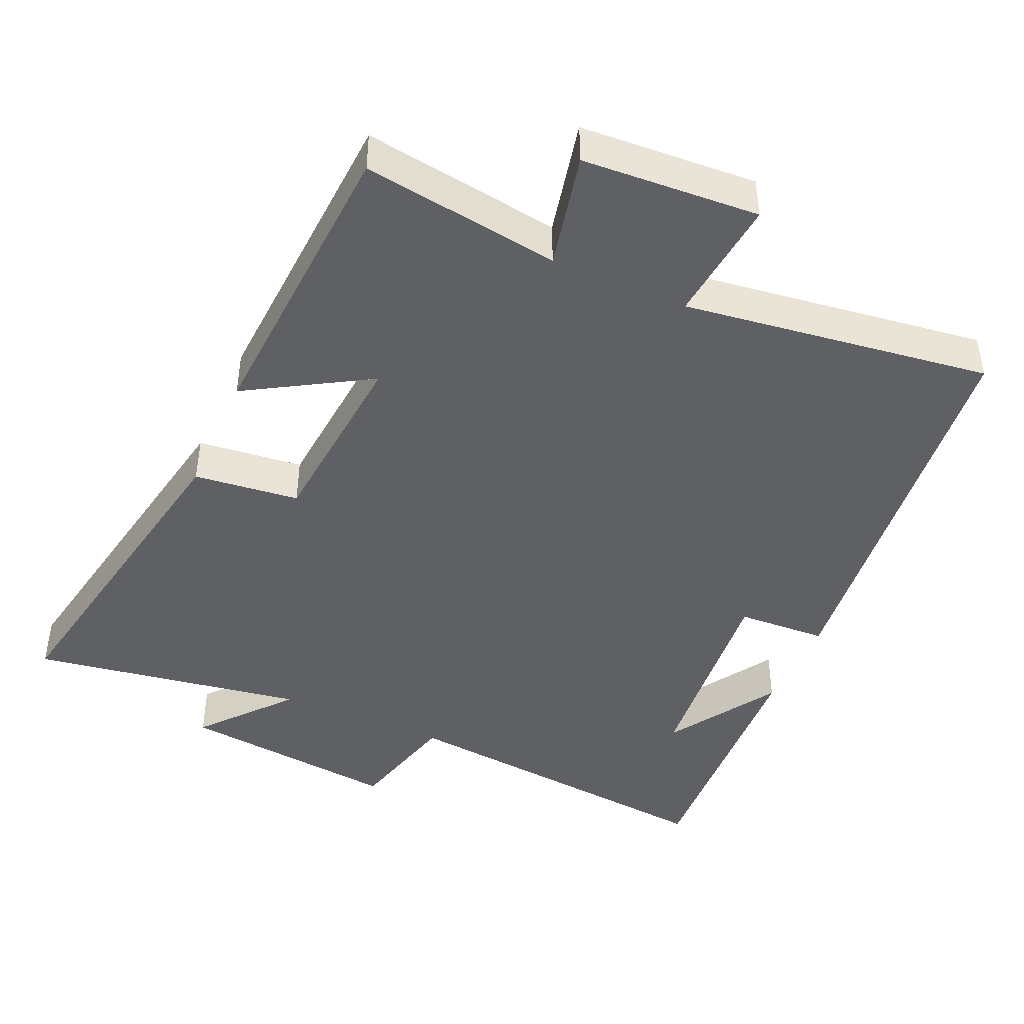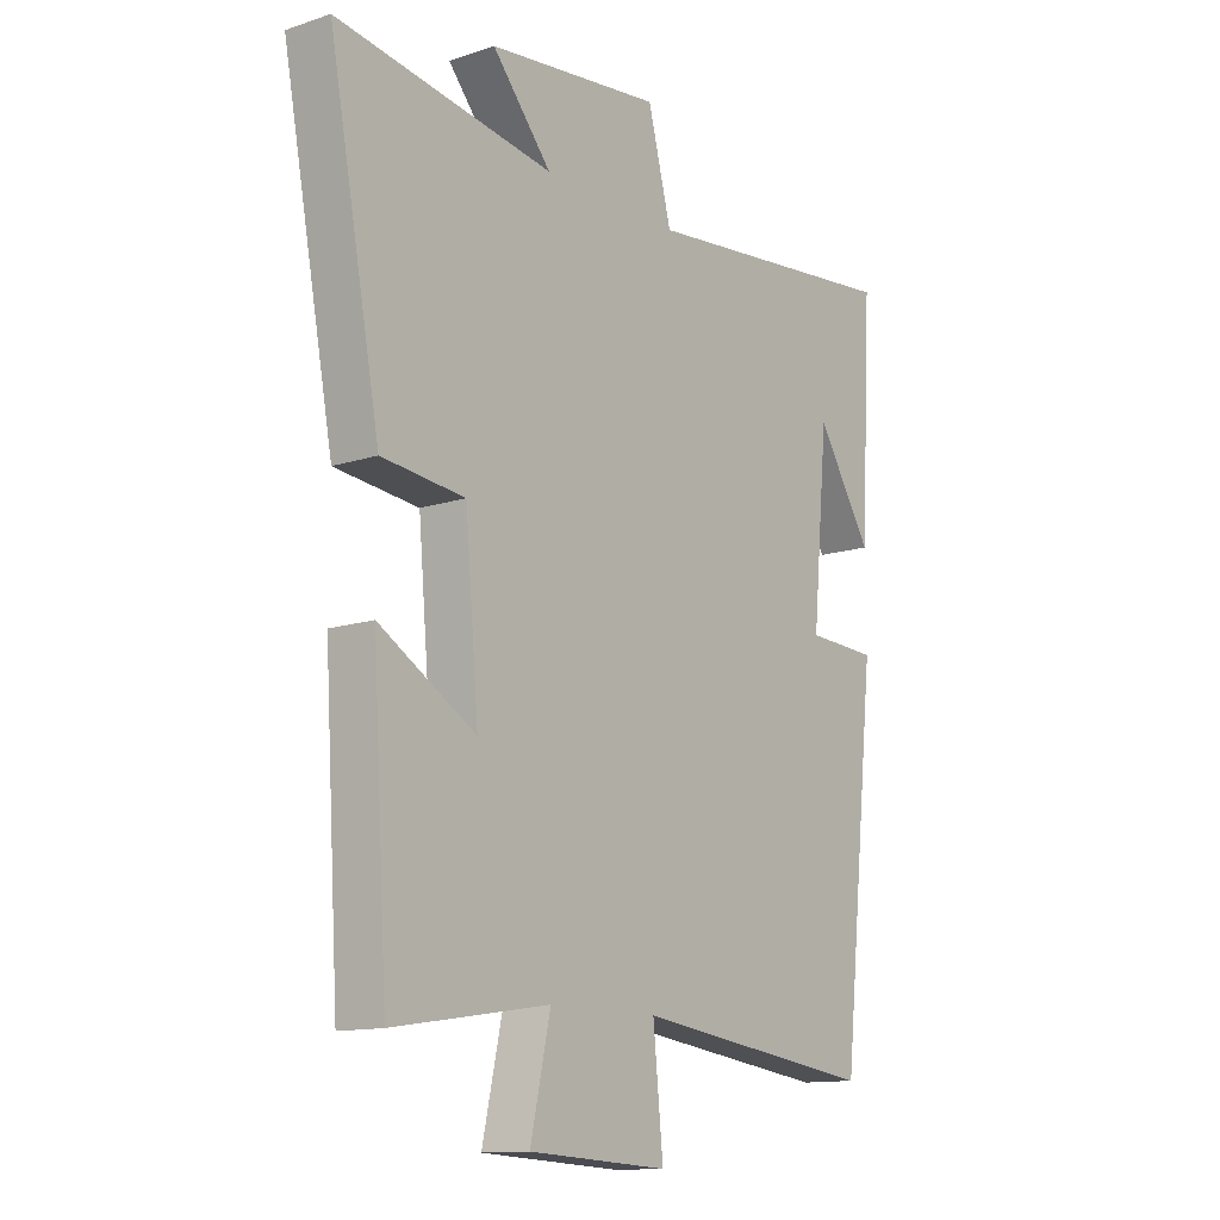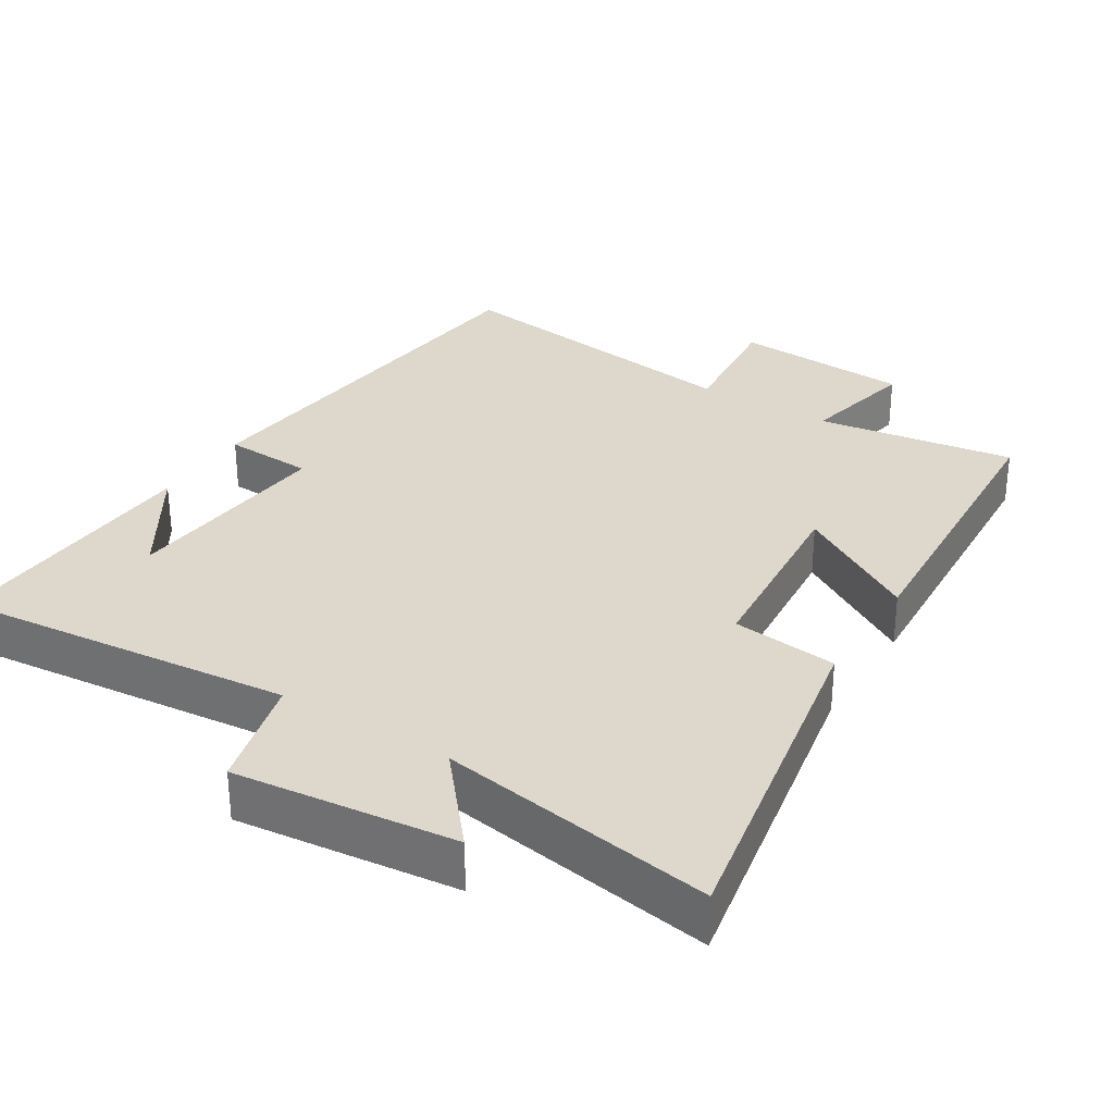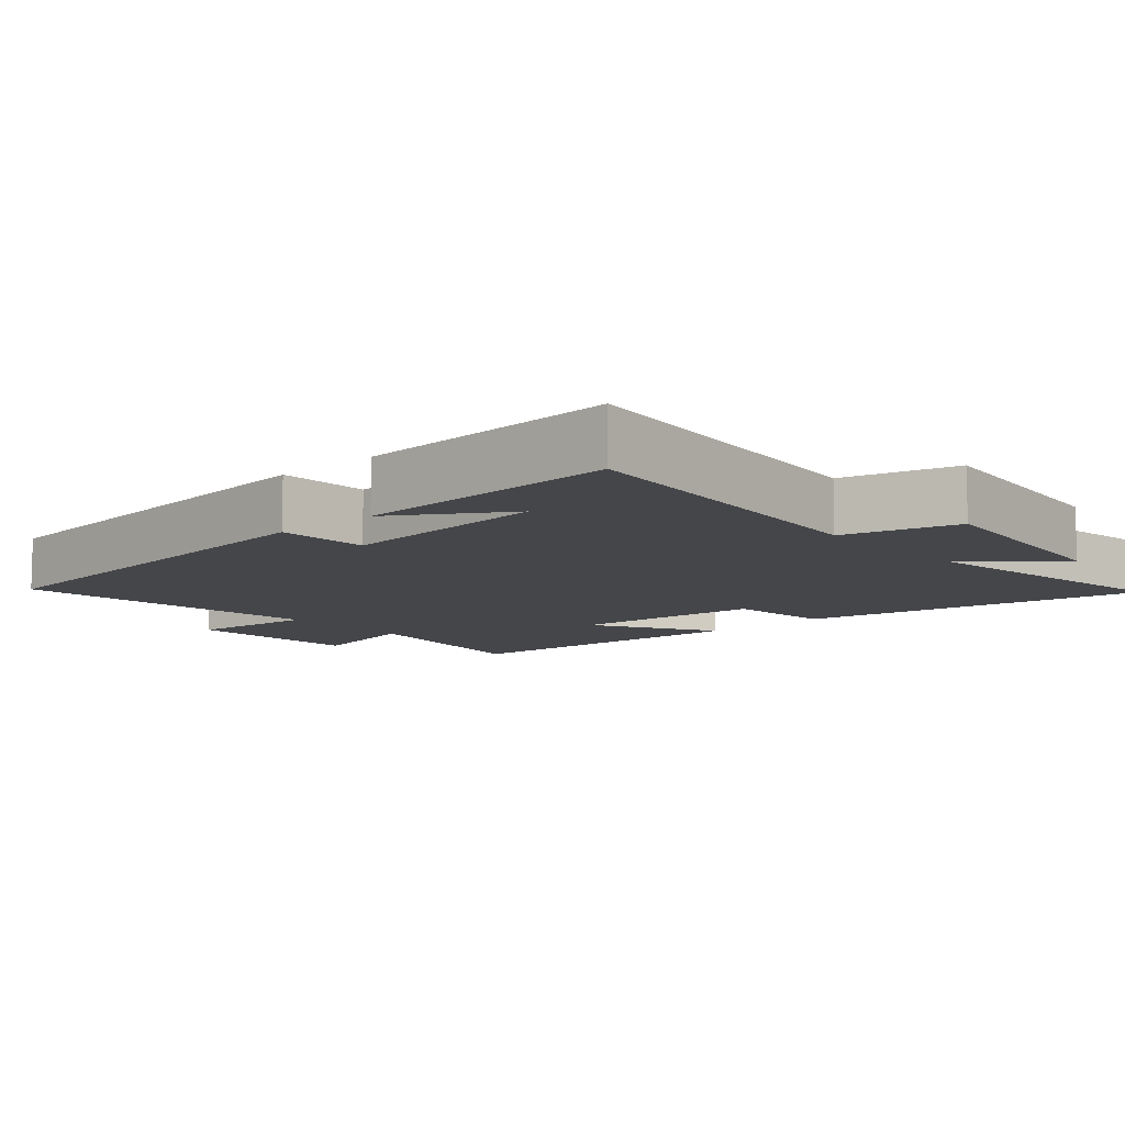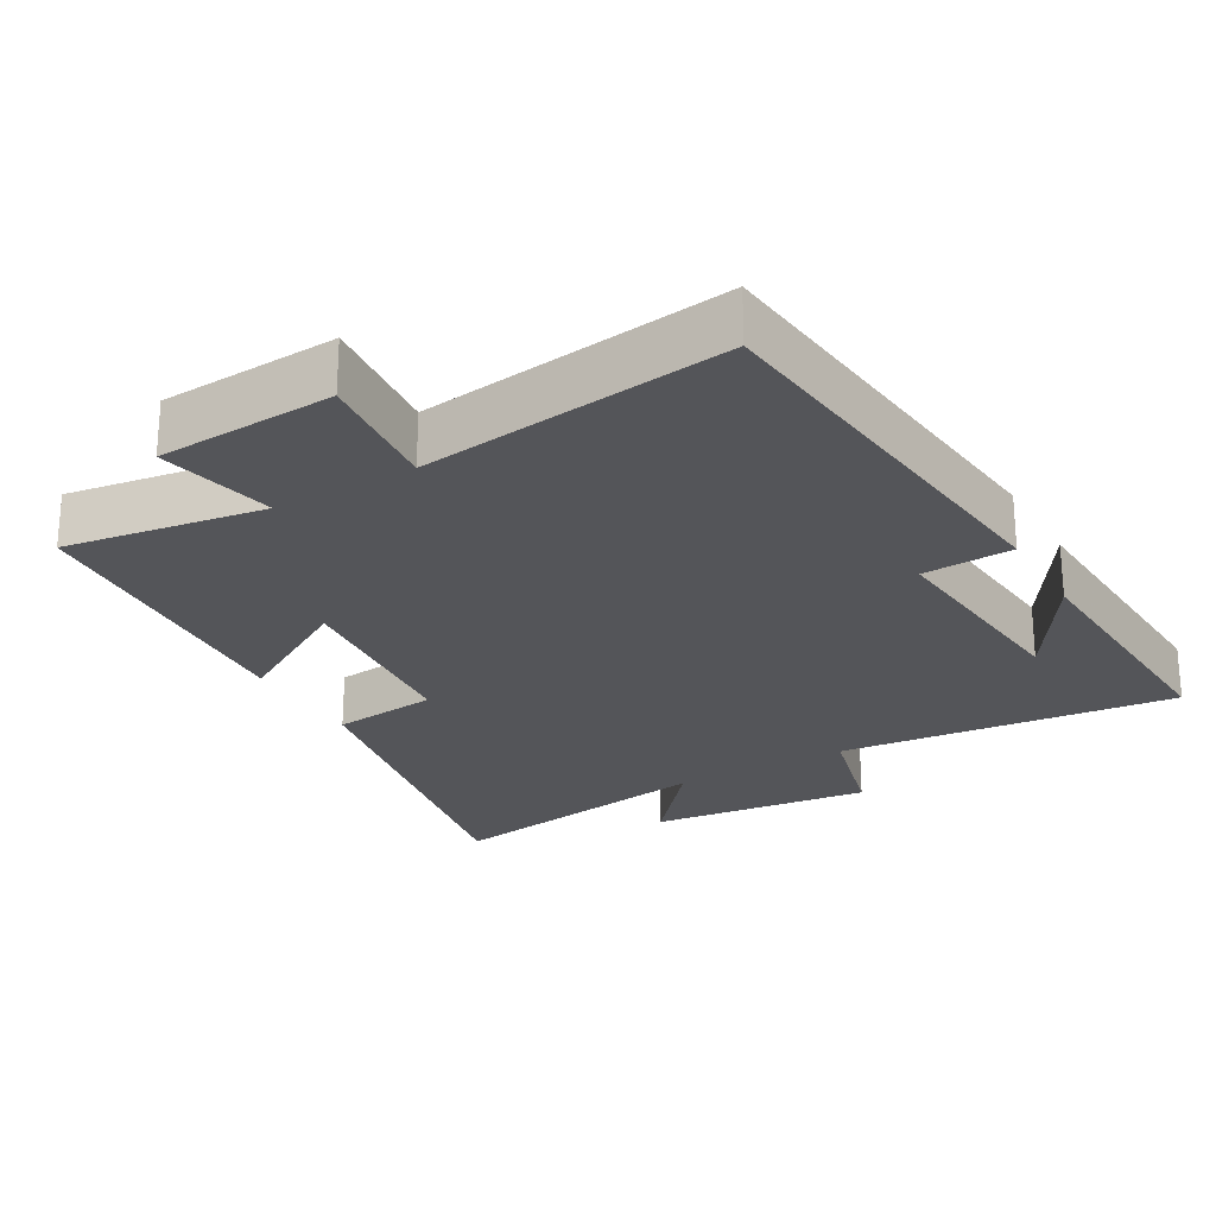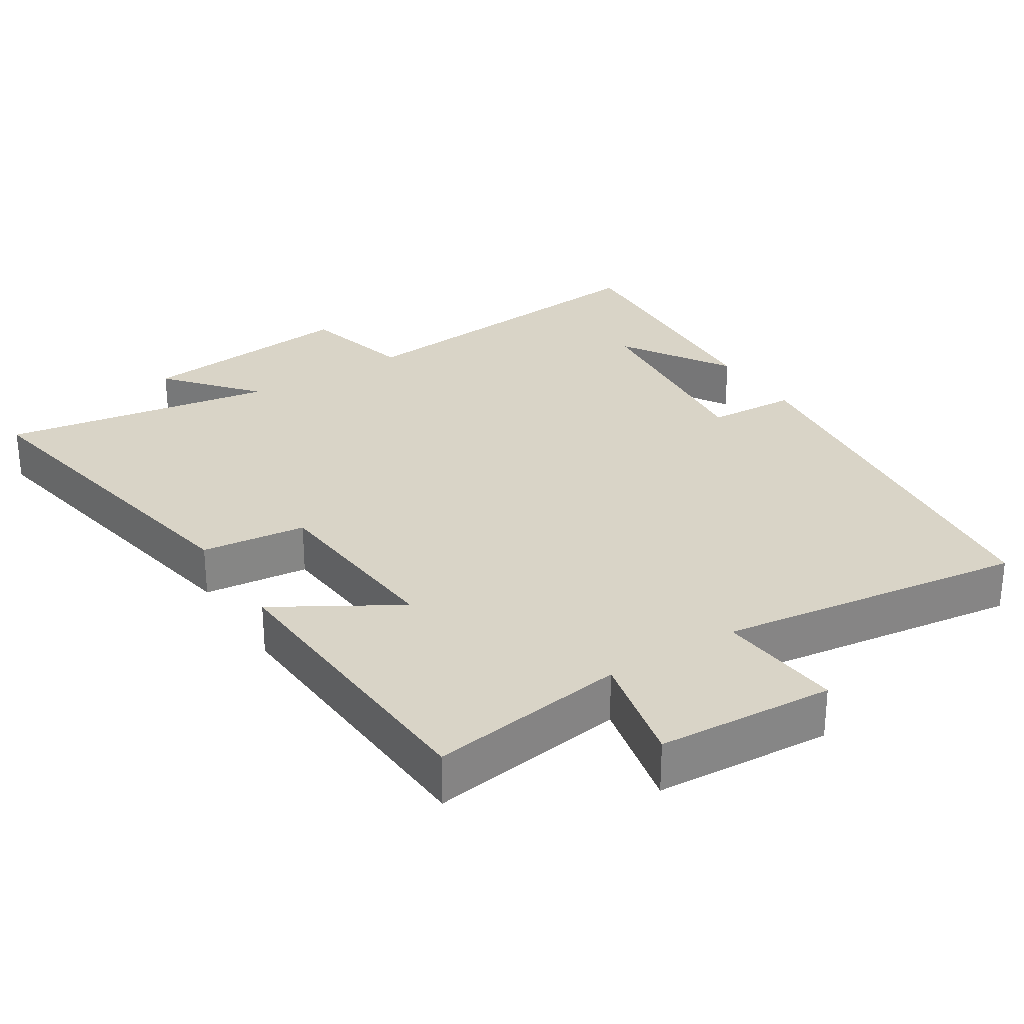
<metadata>
{"format":"obj","ext":"obj","renderer":"f3d","projection":"perspective","resolution":1024,"background":"white","views":[{"elev":-44.1,"azim":156.3,"up":"+Y"},{"elev":-12.9,"azim":127.2,"up":"+Z"},{"elev":31.1,"azim":32.1,"up":"+Y"},{"elev":-9.7,"azim":-48.3,"up":"+Y"},{"elev":-24.7,"azim":-150.1,"up":"+Y"},{"elev":28.8,"azim":147.9,"up":"+Y"}]}
</metadata>
<code>
v -0.438 0.07 -0.557
v -0.5 0.07 0.021
v -0.373 0.07 0.027
v -0.401 0.07 0.329
v -0.5 0.07 0.173
v -0.52 0.07 0.55
v -0.044 0.07 0.5
v -0.002 0.07 0.661
v 0.31 0.07 0.625
v 0.204 0.07 0.5
v 0.592 0.07 0.561
v 0.5 0.07 0.075
v 0.351 0.07 0.059
v 0.327 0.07 -0.211
v 0.5 0.07 -0.109
v 0.473 0.07 -0.543
v 0.193 0.07 -0.5
v 0.229 0.07 -0.664
v -0.021 0.07 -0.678
v -0.003 0.07 -0.5
v -0.438 0 -0.557
v -0.5 0 0.021
v -0.373 0 0.027
v -0.401 0 0.329
v -0.5 0 0.173
v -0.52 0 0.55
v -0.044 0 0.5
v -0.002 0 0.661
v 0.31 0 0.625
v 0.204 0 0.5
v 0.592 0 0.561
v 0.5 0 0.075
v 0.351 0 0.059
v 0.327 0 -0.211
v 0.5 0 -0.109
v 0.473 0 -0.543
v 0.193 0 -0.5
v 0.229 0 -0.664
v -0.021 0 -0.678
v -0.003 0 -0.5
f 17 18 19 20
f 14 15 16 17
f 13 14 17 20
f 10 11 12 13
f 10 13 20 1
f 7 8 9 10
f 4 5 6
f 4 6 7
f 3 4 7 10
f 1 2 3
f 1 3 10
f 40 39 38 37
f 37 36 35 34
f 40 37 34 33
f 33 32 31 30
f 21 40 33 30
f 30 29 28 27
f 26 25 24
f 27 26 24
f 30 27 24 23
f 23 22 21
f 30 23 21
f 1 21 22 2
f 2 22 23 3
f 3 23 24 4
f 4 24 25 5
f 5 25 26 6
f 6 26 27 7
f 7 27 28 8
f 8 28 29 9
f 9 29 30 10
f 10 30 31 11
f 11 31 32 12
f 12 32 33 13
f 13 33 34 14
f 14 34 35 15
f 15 35 36 16
f 16 36 37 17
f 17 37 38 18
f 18 38 39 19
f 19 39 40 20
f 20 40 21 1

</code>
